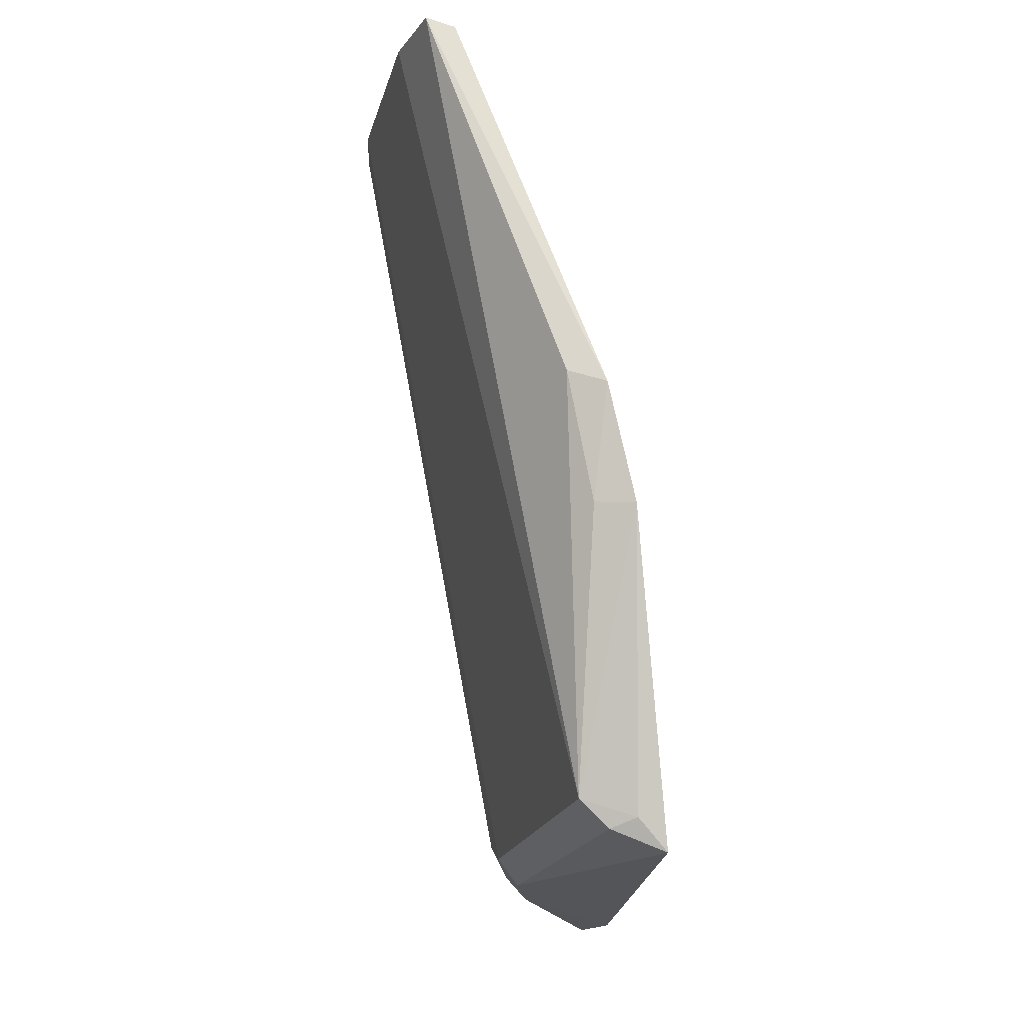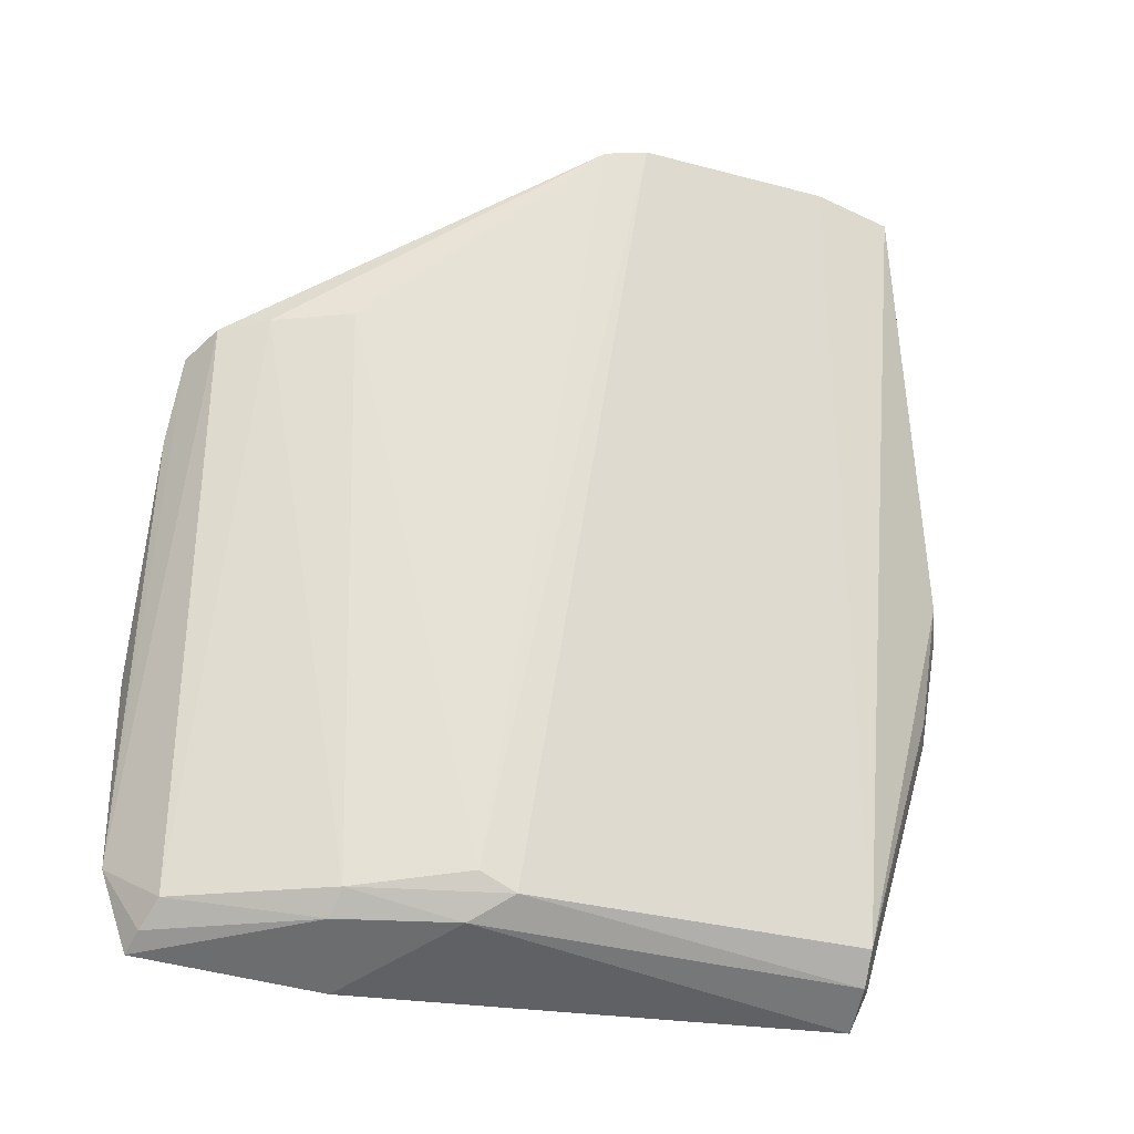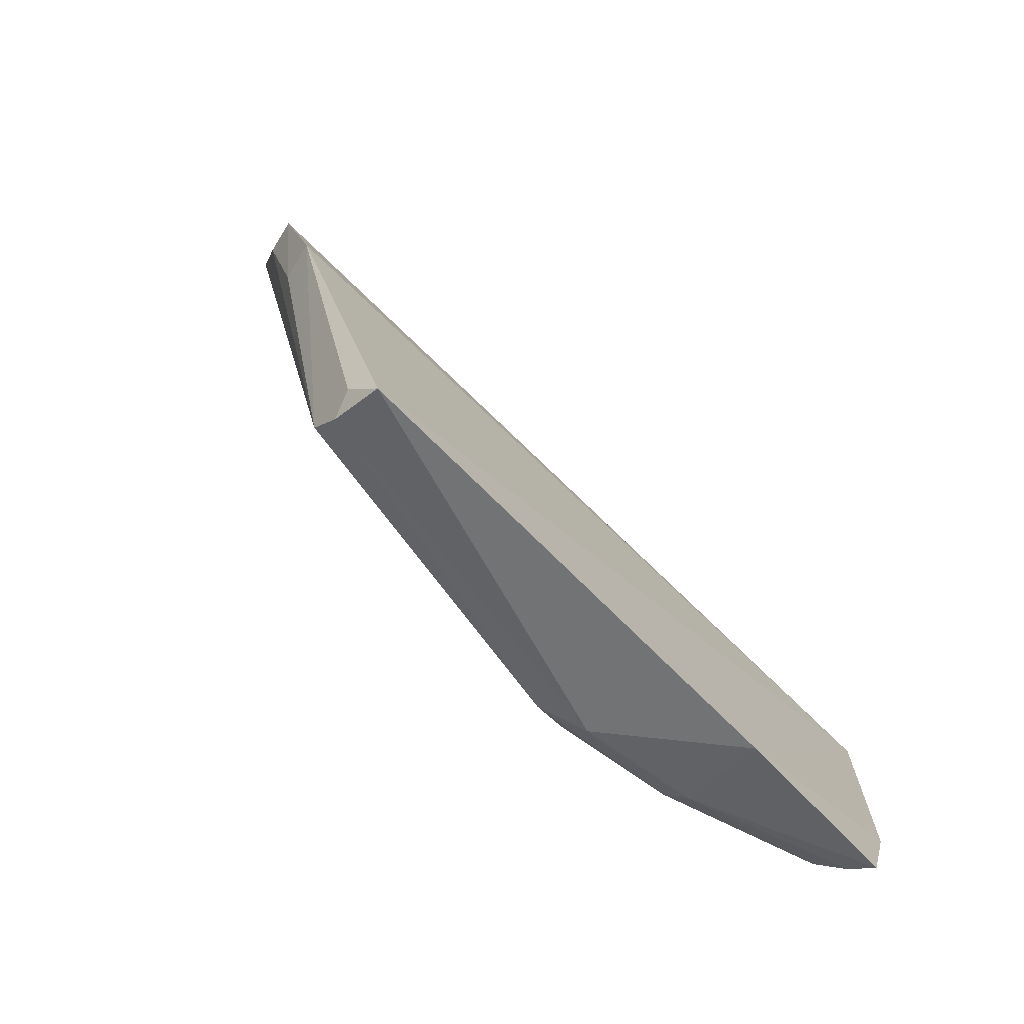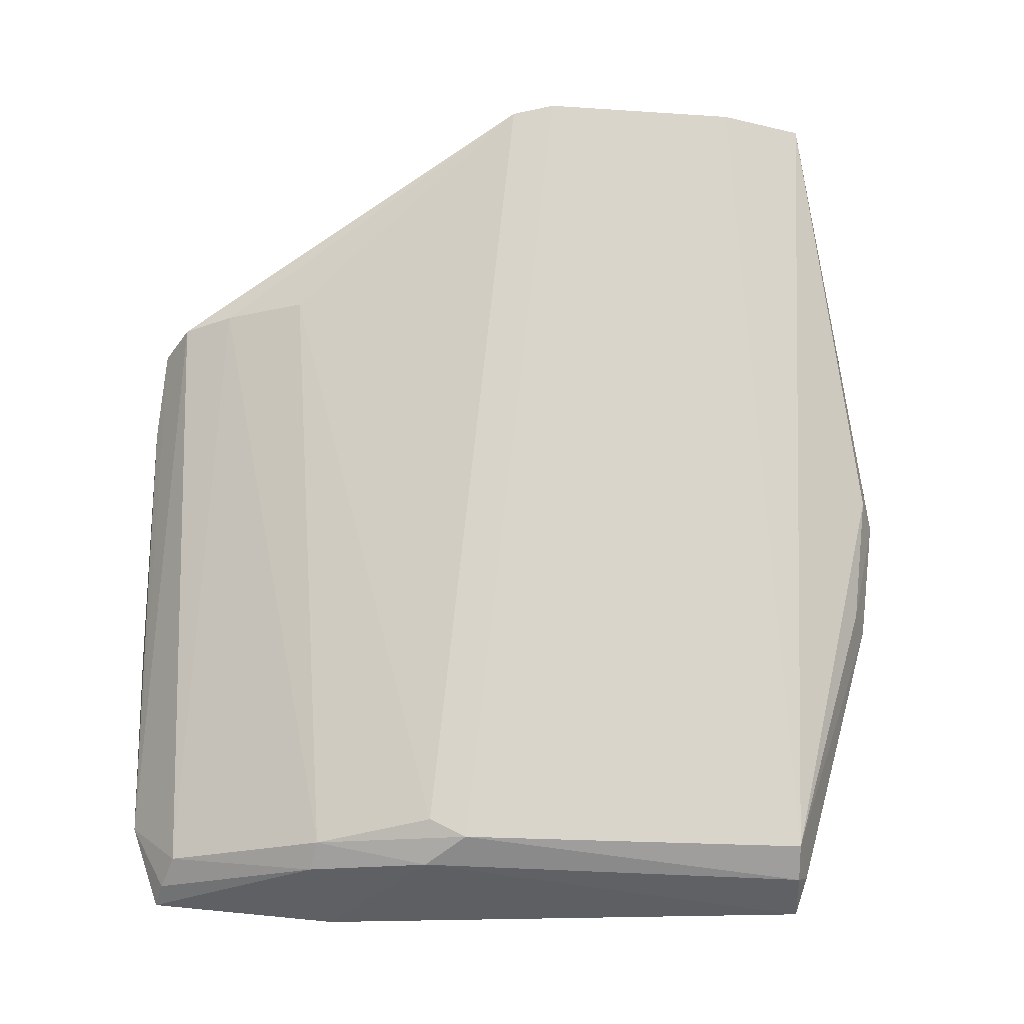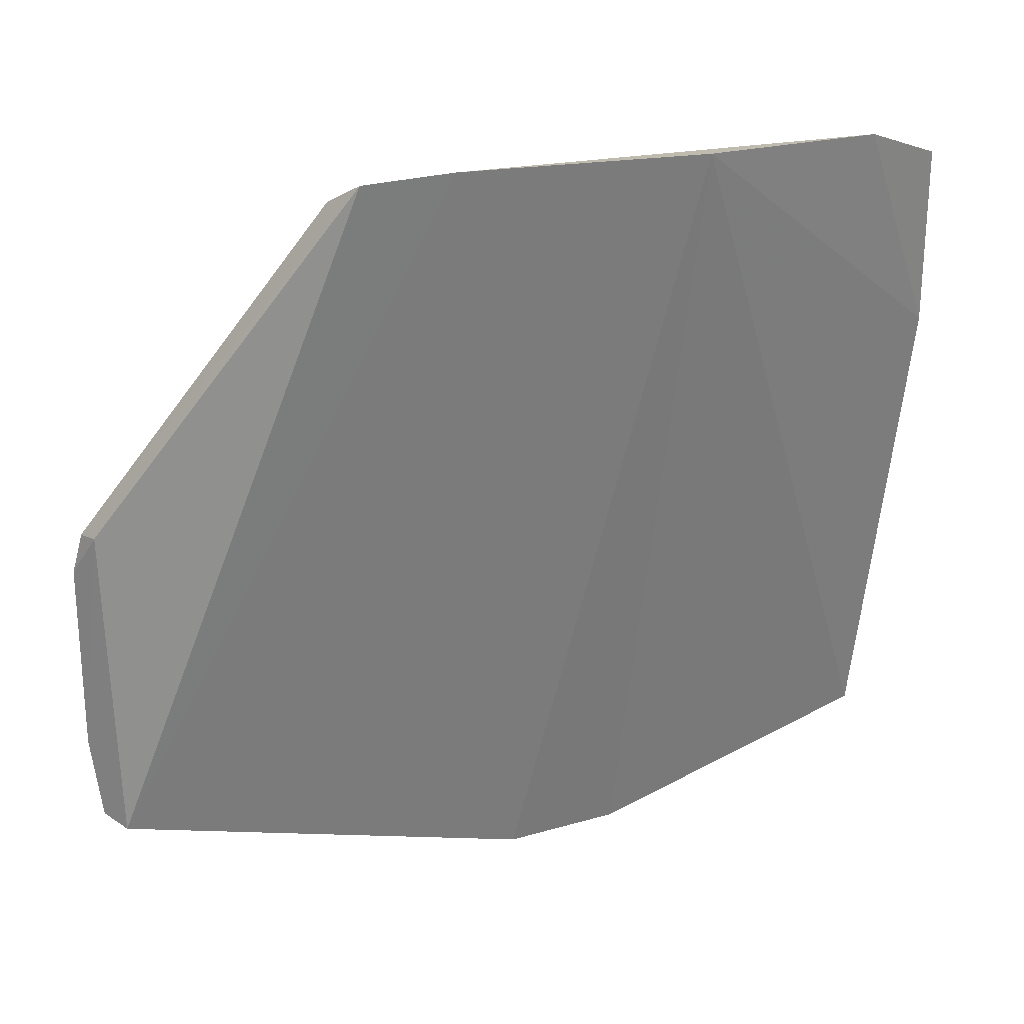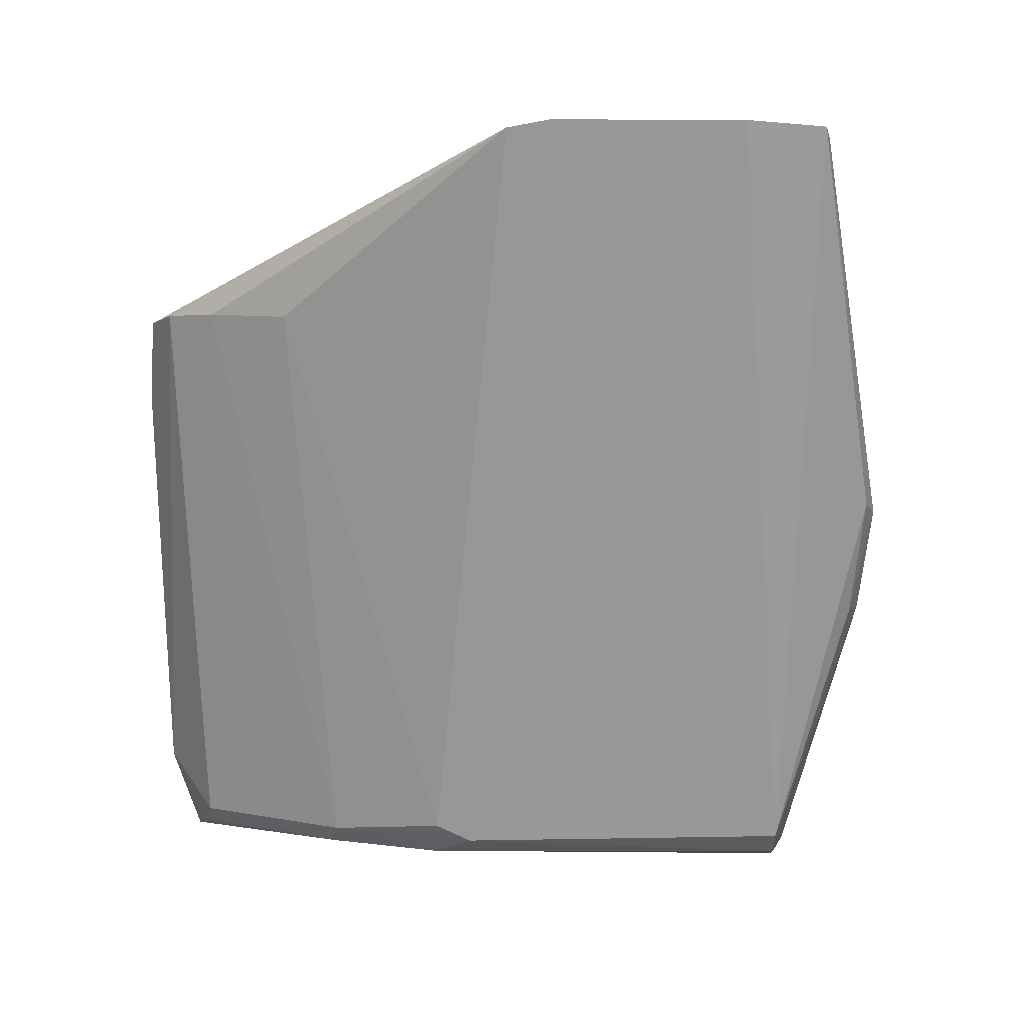
<metadata>
{"format":"obj","ext":"obj","renderer":"f3d","projection":"perspective","resolution":1024,"background":"white","views":[{"elev":-18.5,"azim":-13.0,"up":"+Z"},{"elev":-36.0,"azim":-108.9,"up":"+Z"},{"elev":-67.0,"azim":35.1,"up":"+Z"},{"elev":-26.8,"azim":-95.7,"up":"+Z"},{"elev":22.8,"azim":56.1,"up":"+Y"},{"elev":9.7,"azim":-93.0,"up":"+Z"}]}
</metadata>
<code>
v -0.1113 0.01593 0.09643
v -0.0925 -0.02938 0.03803
v -0.08605 0.05835 0.06422
v -0.07645 0.05462 0.006155
v -0.09591 0.01933 0.009384
v -0.07713 0.05852 0.03771
v -0.1101 -0.02103 0.09564
v -0.08719 -0.02014 0.004079
v -0.09743 0.0497 0.07525
v -0.07617 0.05791 0.01549
v -0.08957 0.05754 0.0736
v -0.09569 -0.03044 0.05059
v -0.1148 -0.01088 0.09772
v -0.0926 0.02363 0.007028
v -0.1138 0.01566 0.09689
v -0.08262 0.05268 0.009953
v -0.07872 0.03386 0.004037
v -0.09618 -0.01906 0.009403
v -0.09105 0.03598 0.009742
v -0.09431 0.05499 0.07485
v -0.1148 0.01089 0.09777
v -0.07935 0.05393 0.007594
v -0.08852 0.03658 0.007322
v -0.09047 -0.0209 0.007436
v -0.09651 -0.02758 0.0384
v -0.1133 -0.02001 0.09701
v -0.09307 -0.01937 0.006399
v -0.1015 0.041 0.07525
v -0.09584 0.0234 0.01134
v -0.09955 -0.02869 0.05211
f 8 6 2
f 10 3 6
f 11 7 3
f 11 1 7
f 11 3 10
f 12 6 3
f 12 3 7
f 12 2 6
f 15 1 11
f 17 4 10
f 17 8 14
f 17 10 6
f 17 6 8
f 19 9 16
f 19 14 5
f 20 15 11
f 20 9 15
f 20 16 9
f 20 11 10
f 20 10 16
f 21 13 1
f 21 1 15
f 21 18 13
f 21 5 18
f 22 16 10
f 22 10 4
f 23 17 14
f 23 4 17
f 23 22 4
f 23 14 19
f 23 19 16
f 23 16 22
f 24 8 2
f 24 2 18
f 25 18 2
f 25 2 12
f 26 13 18
f 26 7 1
f 26 1 13
f 26 12 7
f 27 14 8
f 27 24 18
f 27 8 24
f 27 18 5
f 27 5 14
f 28 15 9
f 28 9 19
f 29 19 5
f 29 28 19
f 29 15 28
f 29 21 15
f 29 5 21
f 30 26 18
f 30 18 25
f 30 25 12
f 30 12 26

</code>
